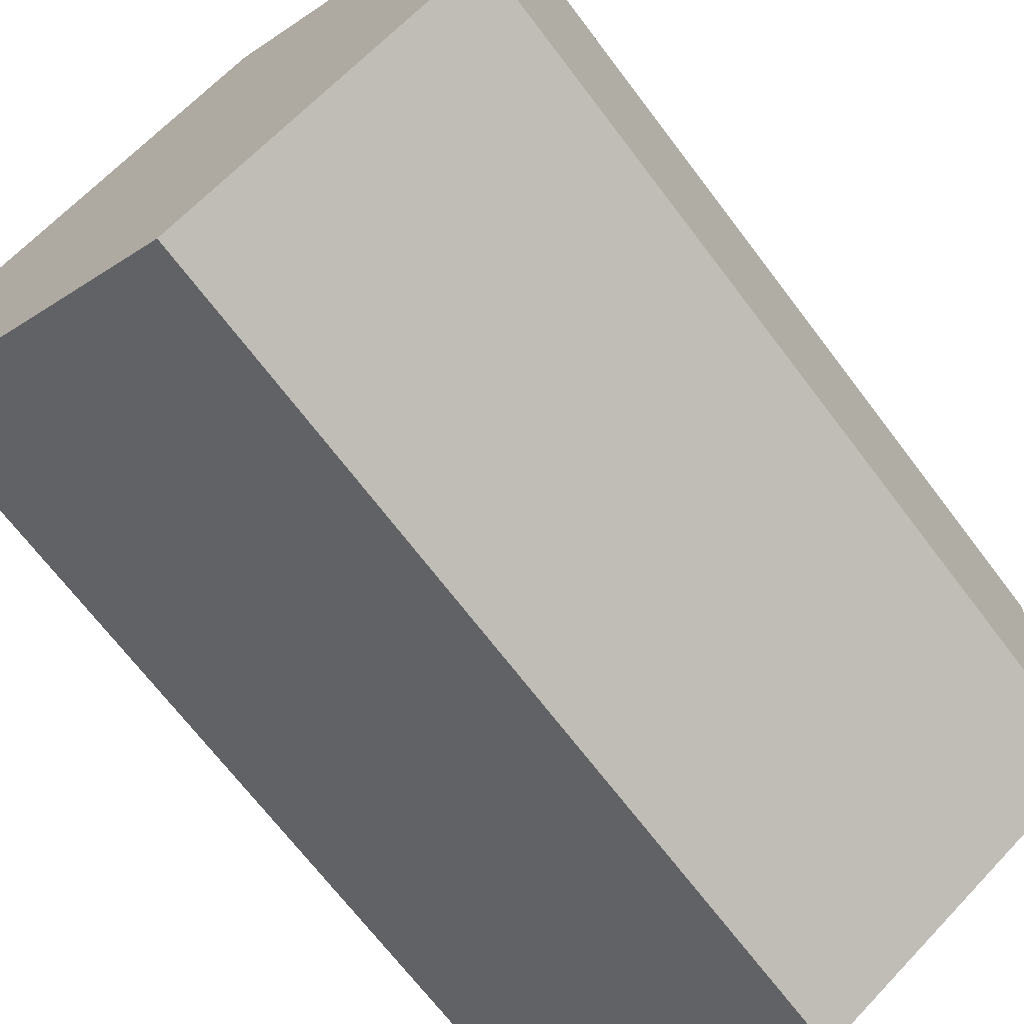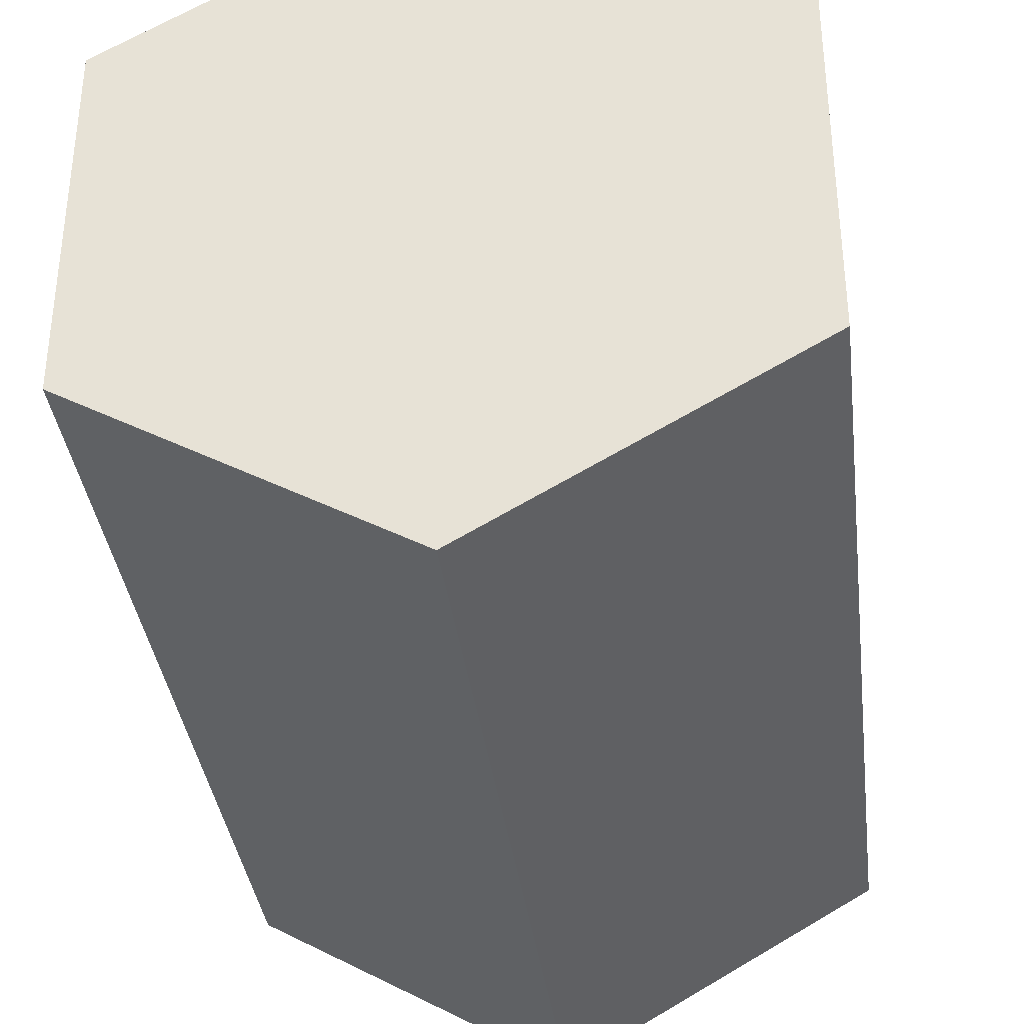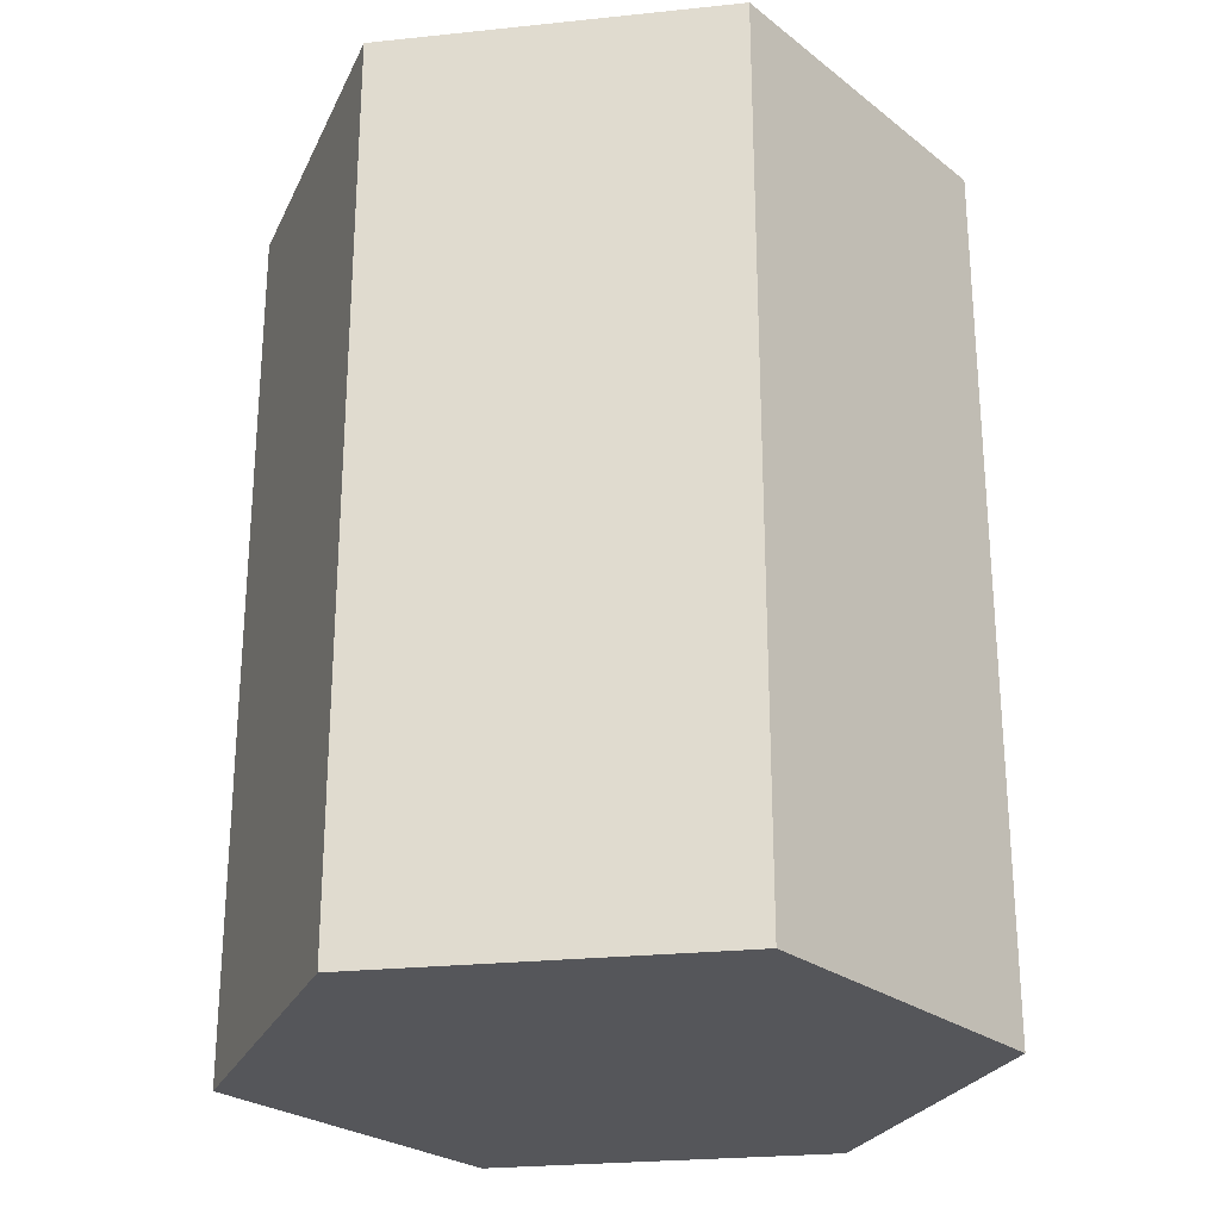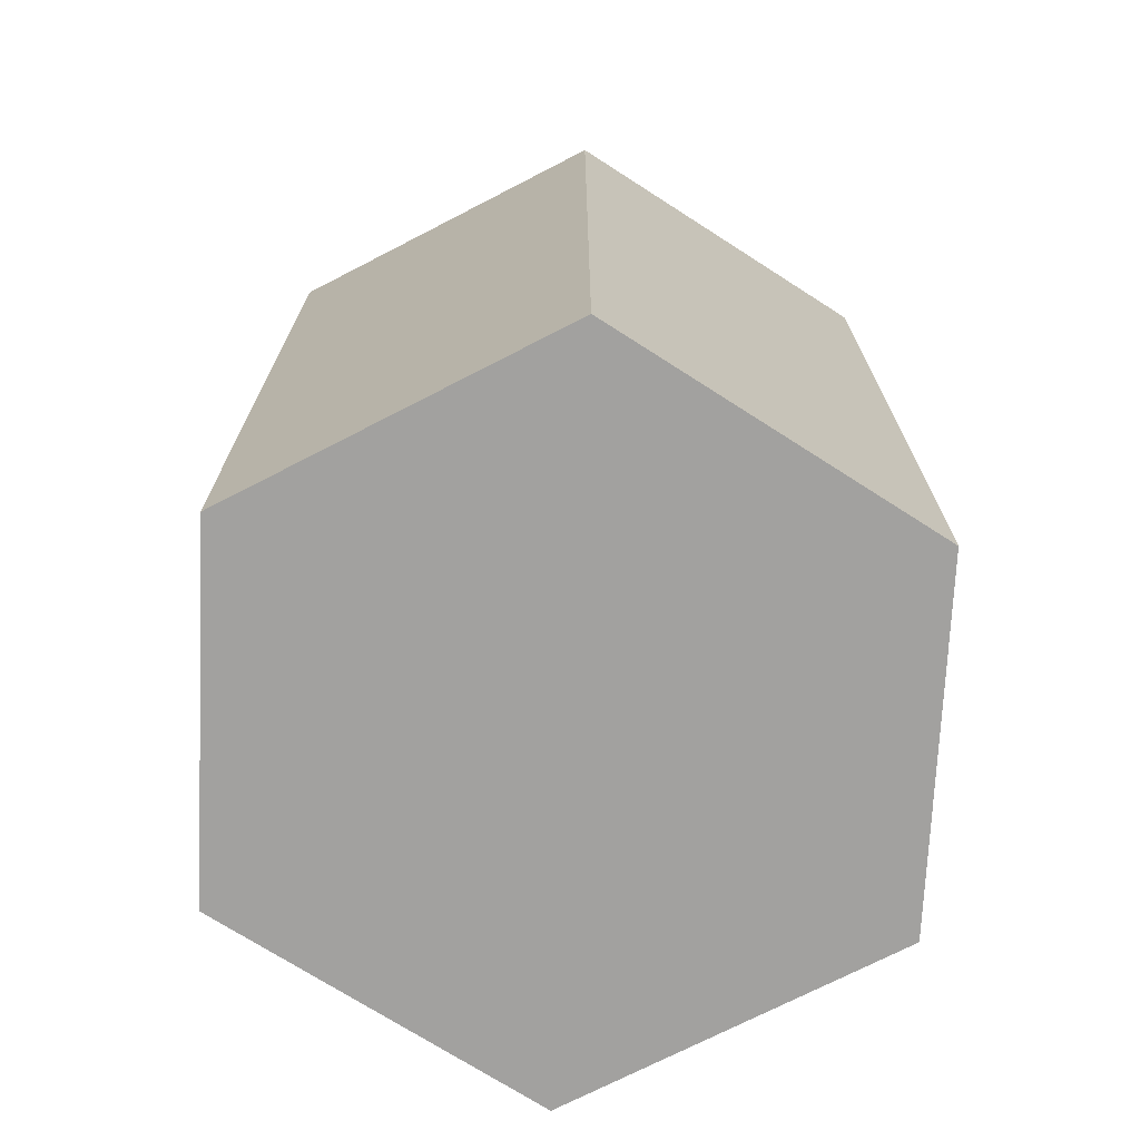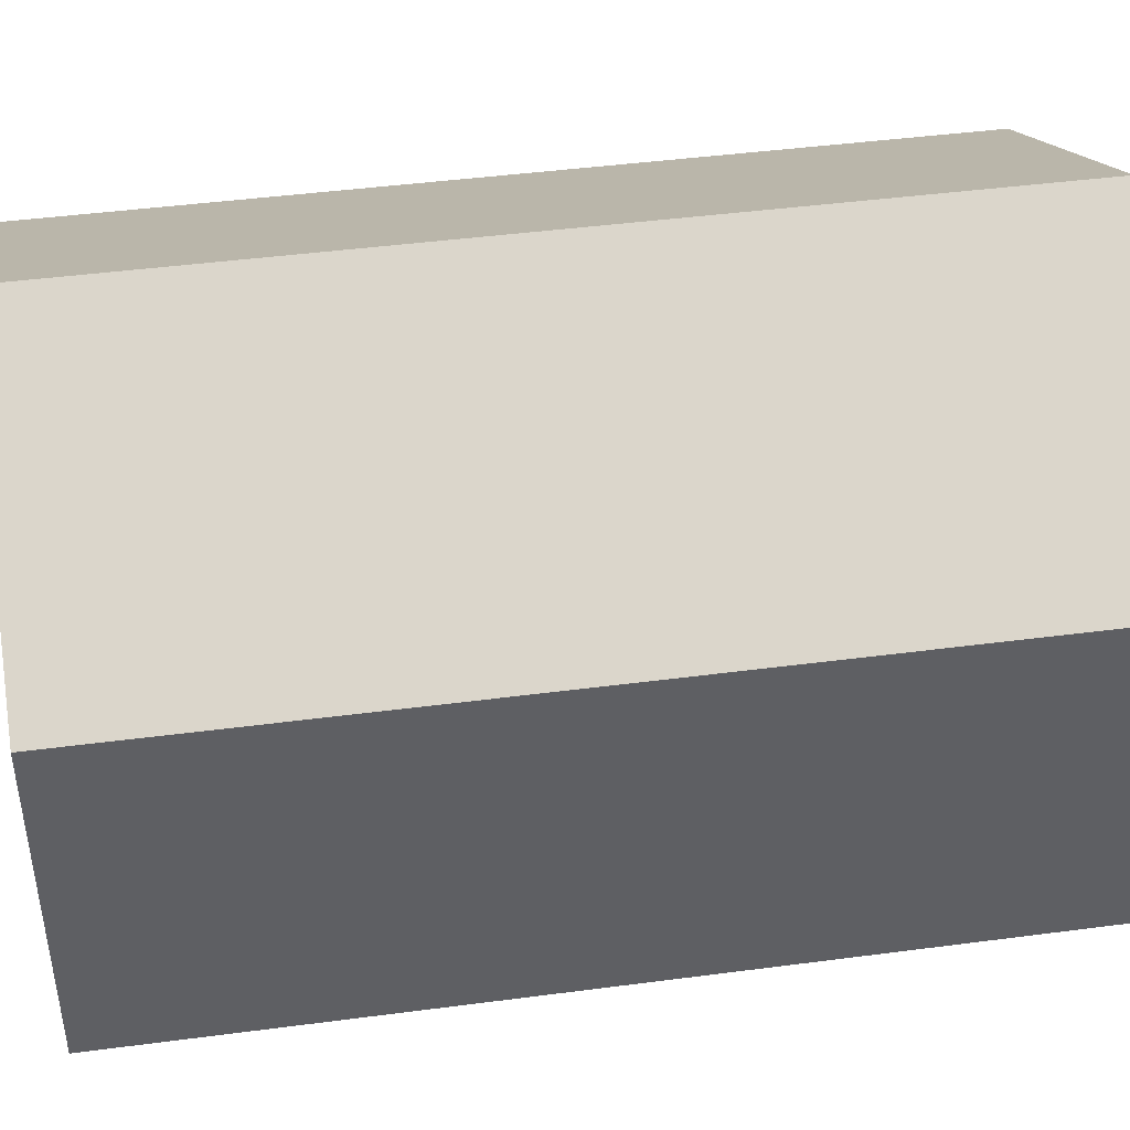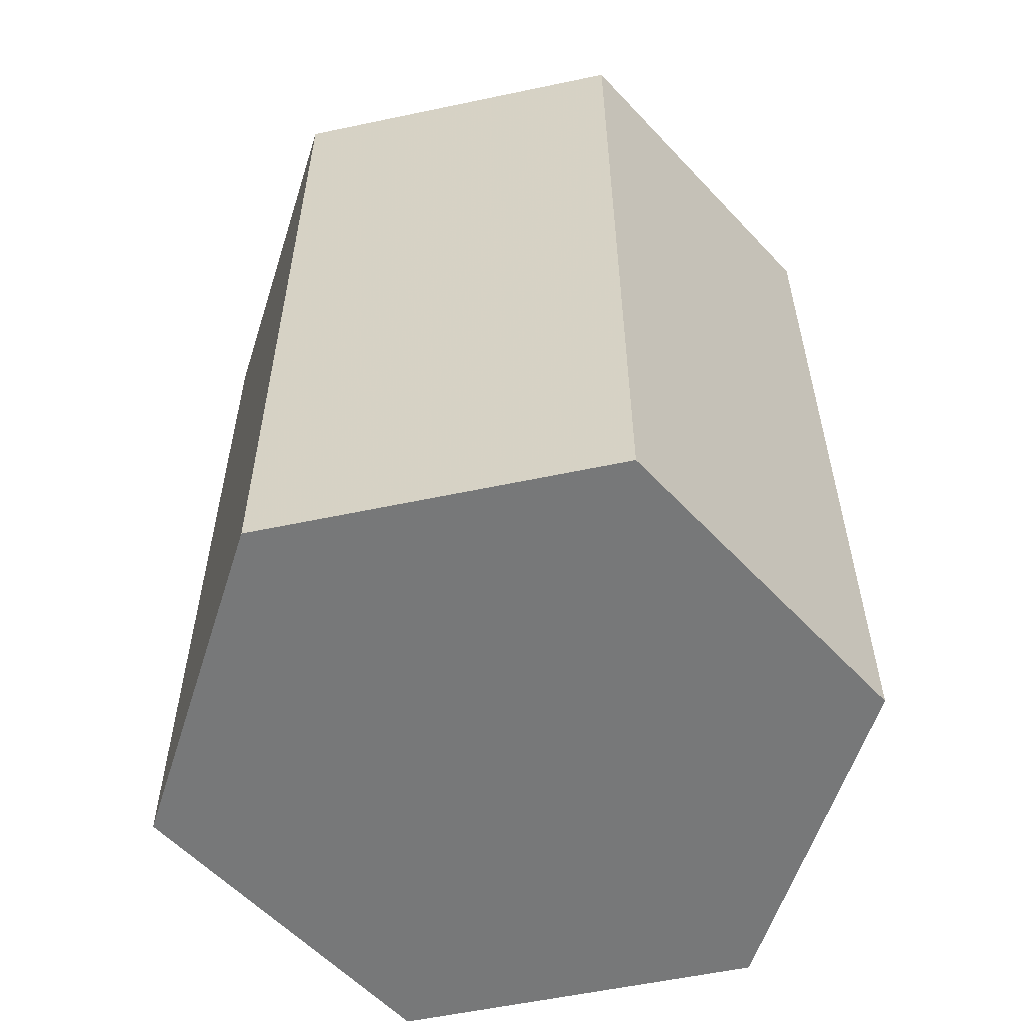
<metadata>
{"format":"obj","ext":"obj","renderer":"f3d","projection":"perspective","resolution":1024,"background":"white","views":[{"elev":-69.5,"azim":37.2,"up":"+Z"},{"elev":-36.1,"azim":7.0,"up":"+Z"},{"elev":-25.9,"azim":-80.6,"up":"+Y"},{"elev":-72.2,"azim":-62.7,"up":"+Y"},{"elev":44.4,"azim":-98.7,"up":"+Z"},{"elev":-57.3,"azim":-17.6,"up":"+Y"}]}
</metadata>
<code>
o Circle
v 0 -2 -1
v -0.866 -2 -0.5
v -0.866 -2 0.5
v 0 -2 1
v 0.866 -2 0.5
v 0.866 -2 -0.5
v -0.866 0.5 -0.5
v 0 0.5 -1
v -0.866 0.5 0.5
v 0 0.5 1
v 0.866 0.5 0.5
v 0.866 0.5 -0.5
f 2 1 6 5 4 3
f 7 9 10 11 12 8
f 5 6 12 11
f 3 4 10 9
f 1 2 7 8
f 6 1 8 12
f 4 5 11 10
f 2 3 9 7

</code>
